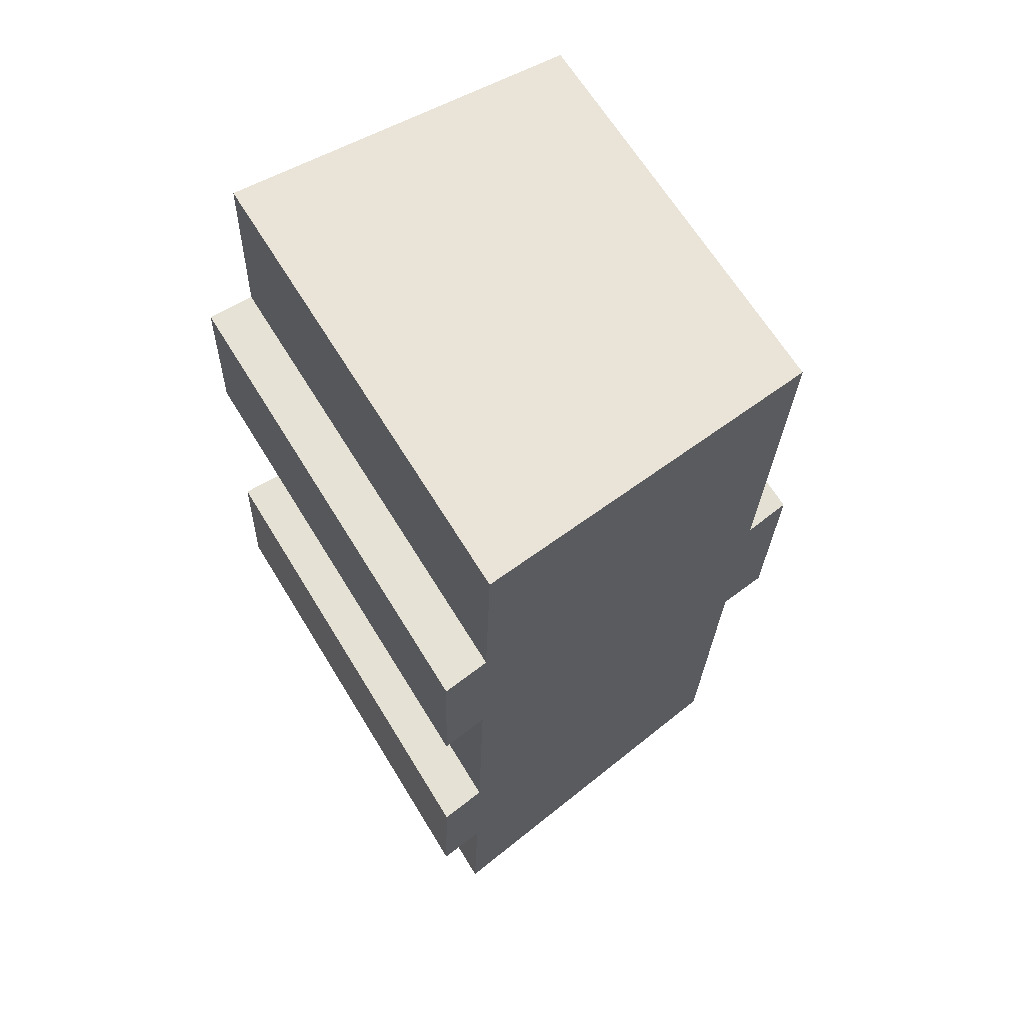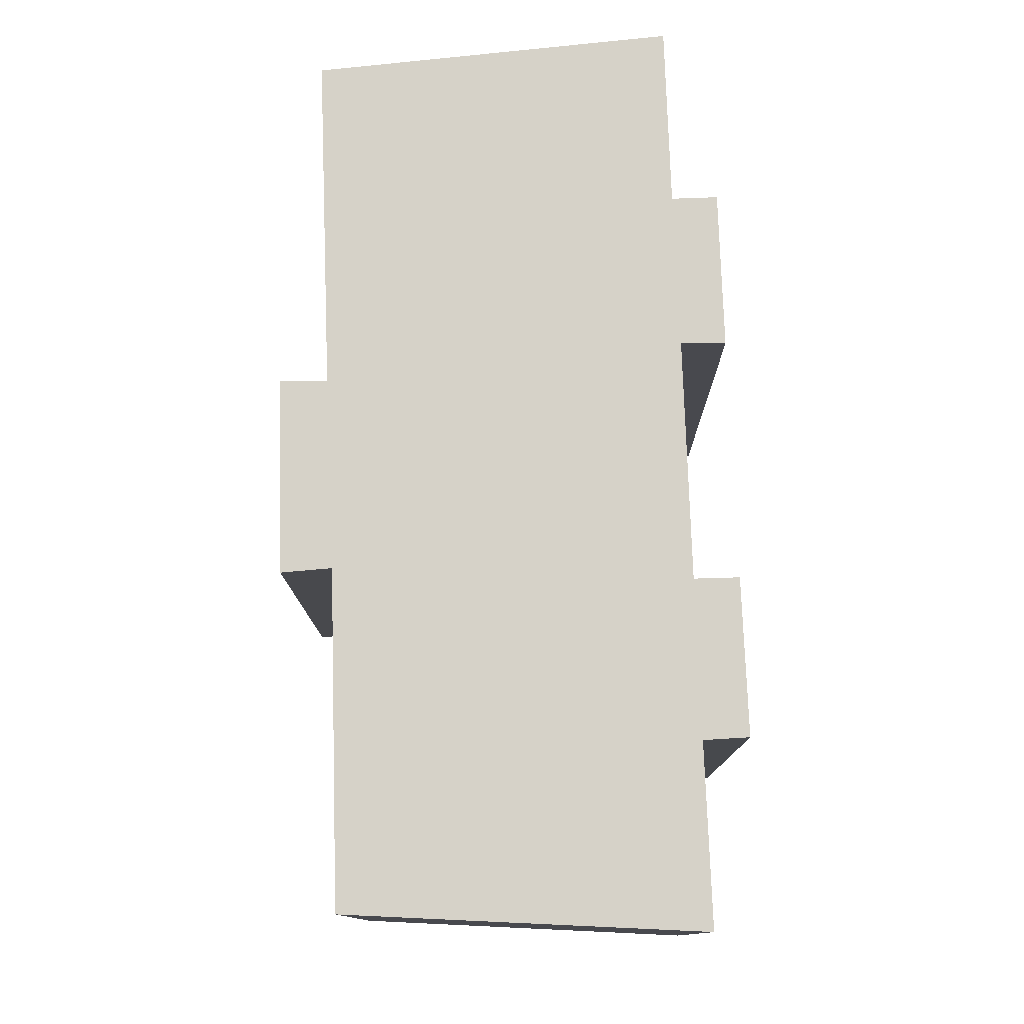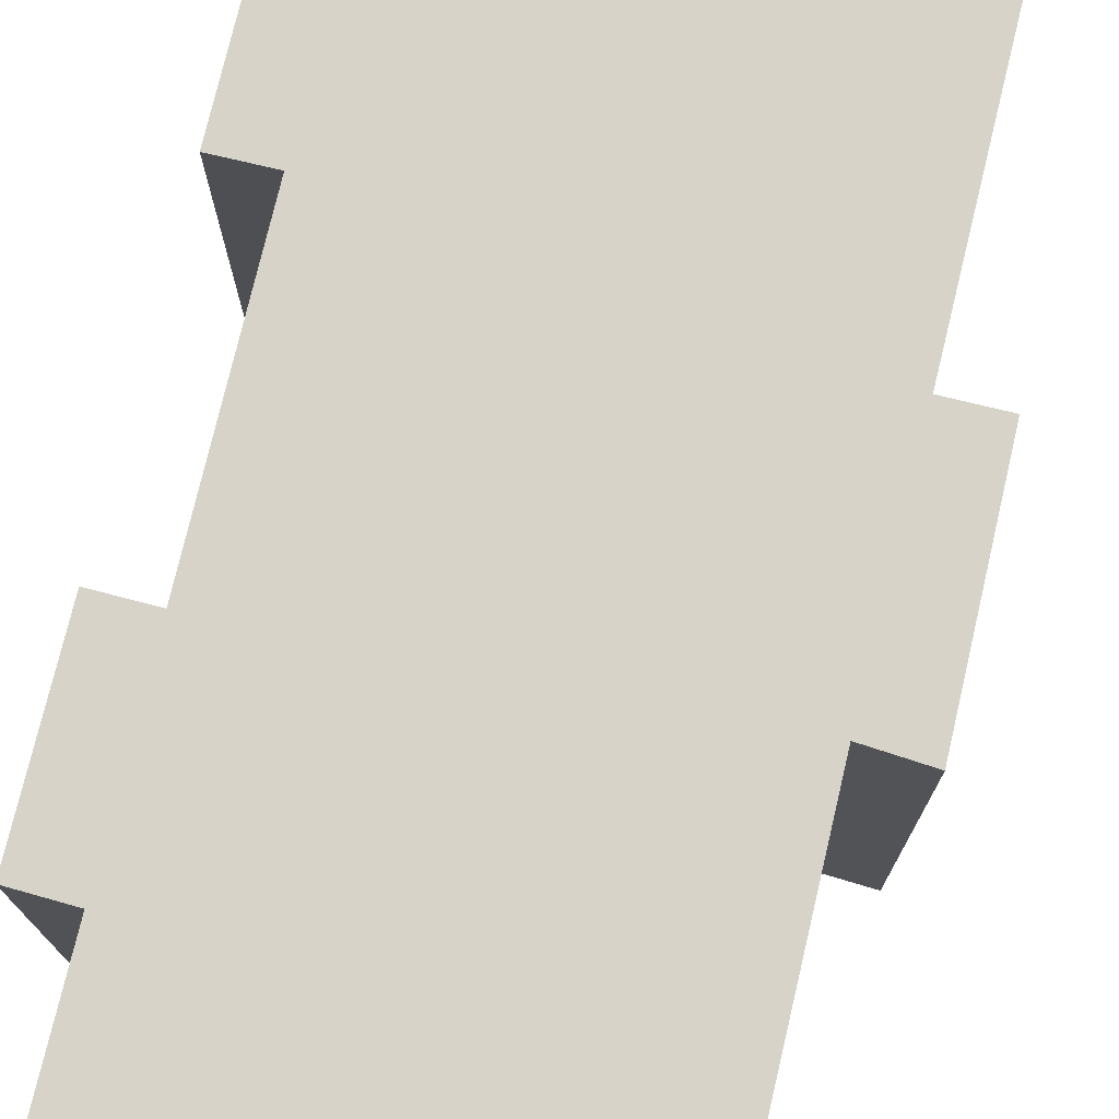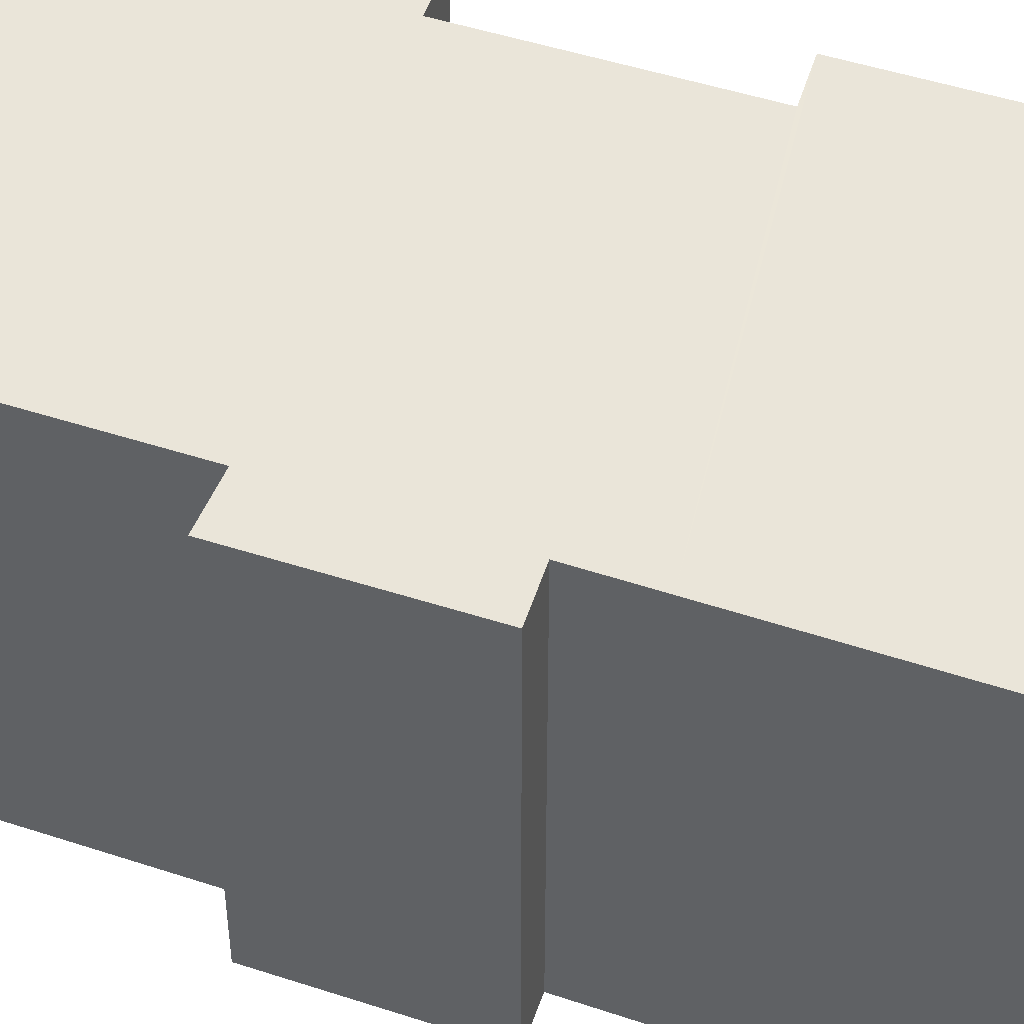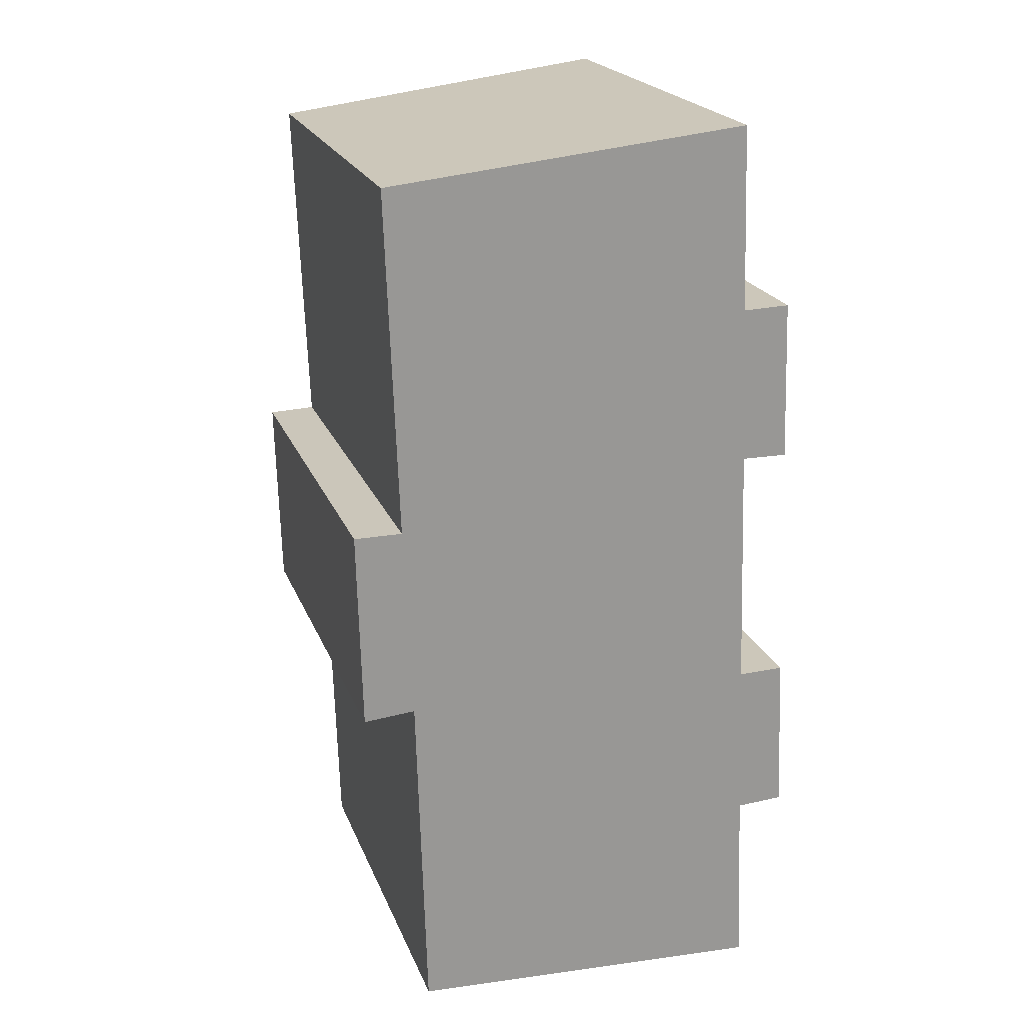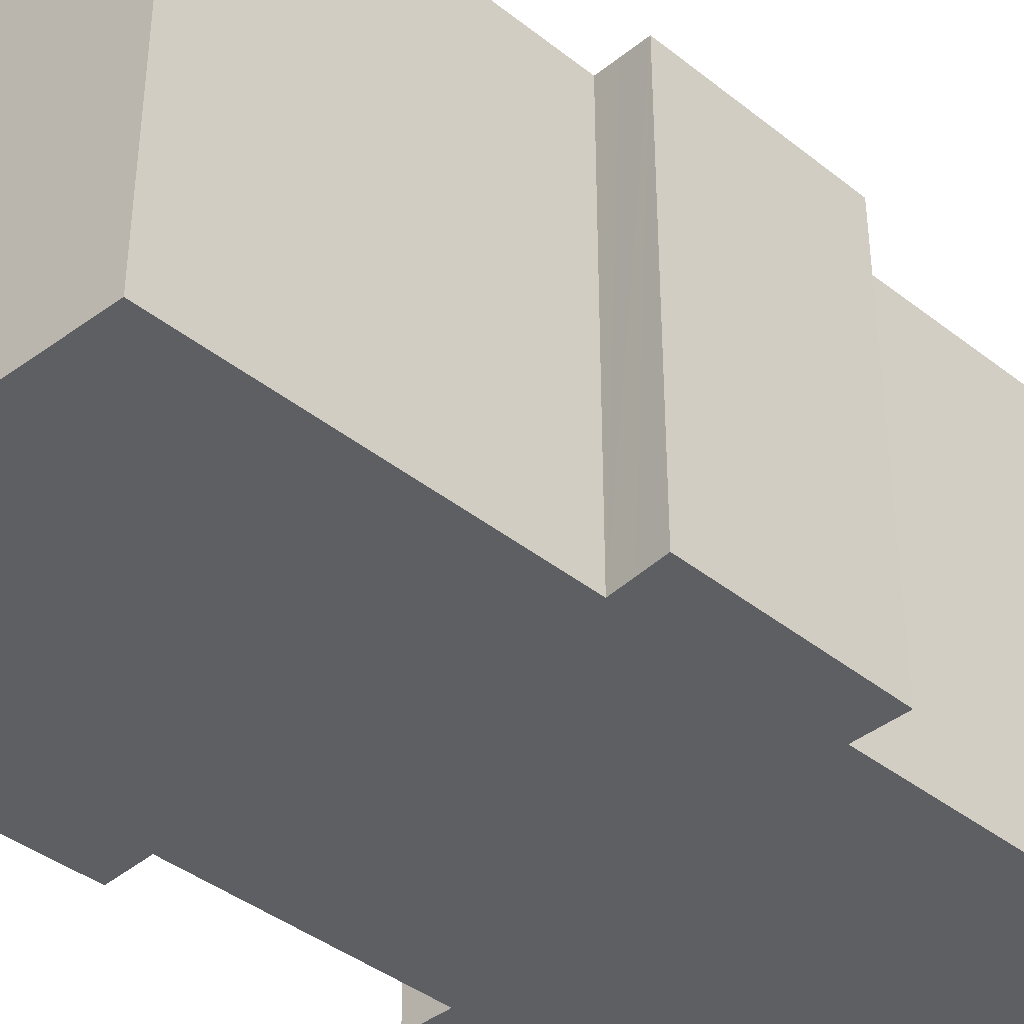
<metadata>
{"format":"obj","ext":"obj","renderer":"f3d","projection":"perspective","resolution":1024,"background":"white","views":[{"elev":65.5,"azim":148.6,"up":"+Z"},{"elev":-12.6,"azim":0.4,"up":"+Z"},{"elev":76.3,"azim":-168.5,"up":"+Y"},{"elev":47.6,"azim":-71.3,"up":"+Y"},{"elev":21.1,"azim":-17.5,"up":"+Z"},{"elev":-40.5,"azim":-135.8,"up":"+Y"}]}
</metadata>
<code>
v  12.68 13.12 2.044
v  11.27 12.96 5.479
v  12.57 13.12 5.523
v  11.11 12.96 10.02
v  7.225 12.49 10.2
v  11.09 12.96 10.61
v  0.981 11.72 9.539
v  1.262 11.72 2.044
v  12.71 13.12 1.084
v  11.44 12.97 1.095
v  1.297 11.72 1.109
v  11.67 12.96 -5.758
v  1.339 11.72 -0.002
v  0 11.56 7.079e-16
v  1.586 11.73 -5.448
v  0.917 11.65 -5.506
v  0.143 11.55 -5.574
v  13.12 13.12 -10.17
v  12.95 13.12 -5.723
v  11.83 12.96 -10.25
v  1.861 11.72 -14.91
v  12.02 12.97 -15.38
v  1.586 3.336e-16 -5.448
v  0.917 3.371e-16 -5.506
v  0.143 3.413e-16 -5.574
v  12.71 -6.638e-17 1.084
v  11.44 -6.705e-17 1.095
v  13.12 6.227e-16 -10.17
v  11.83 6.274e-16 -10.25
v  12.02 9.416e-16 -15.38
v  1.861 9.132e-16 -14.91
v  0 0 0
v  1.339 1.225e-19 -0.002
v  1.297 -6.791e-17 1.109
v  0.981 -5.841e-16 9.539
v  1.262 -1.252e-16 2.044
v  11.09 -6.497e-16 10.61
v  7.225 -6.246e-16 10.2
v  12.57 -3.382e-16 5.523
v  11.27 -3.355e-16 5.479
v  12.95 3.504e-16 -5.723
v  11.67 3.526e-16 -5.758
v  11.11 -6.137e-16 10.02
v  12.68 -1.252e-16 2.044
g defaultobject
f 1 2 3
f 4 5 6
f 5 4 2
f 5 2 7
f 7 2 8
f 8 2 1
f 8 1 9
f 8 9 10
f 8 10 11
f 11 10 12
f 11 12 13
f 13 12 14
f 14 12 15
f 14 15 16
f 14 16 17
f 18 12 19
f 12 18 15
f 15 18 20
f 15 20 21
f 21 20 22
f 23 16 15
f 16 23 17
f 17 23 24
f 17 24 25
f 26 10 9
f 10 26 27
f 28 20 18
f 20 28 29
f 30 21 22
f 21 30 31
f 17 32 14
f 32 17 25
f 33 11 13
f 11 33 8
f 8 33 7
f 7 33 34
f 7 34 35
f 35 34 36
f 21 23 15
f 23 21 31
f 14 33 13
f 33 14 32
f 35 5 7
f 5 35 6
f 6 35 37
f 37 35 38
f 2 39 3
f 39 2 40
f 12 41 19
f 41 12 42
f 37 4 6
f 4 37 2
f 2 37 40
f 40 37 43
f 39 1 3
f 1 39 9
f 9 39 26
f 26 39 44
f 27 12 10
f 12 27 42
f 19 28 18
f 28 19 41
f 20 30 22
f 30 20 29
f 30 23 31
f 23 30 29
f 23 29 28
f 23 28 42
f 42 28 41
f 39 40 44
f 24 32 25
f 32 24 23
f 32 23 42
f 32 42 33
f 33 42 27
f 33 27 34
f 34 27 36
f 36 27 26
f 36 26 44
f 36 44 35
f 35 44 40
f 35 40 43
f 35 43 38
f 38 43 37

</code>
